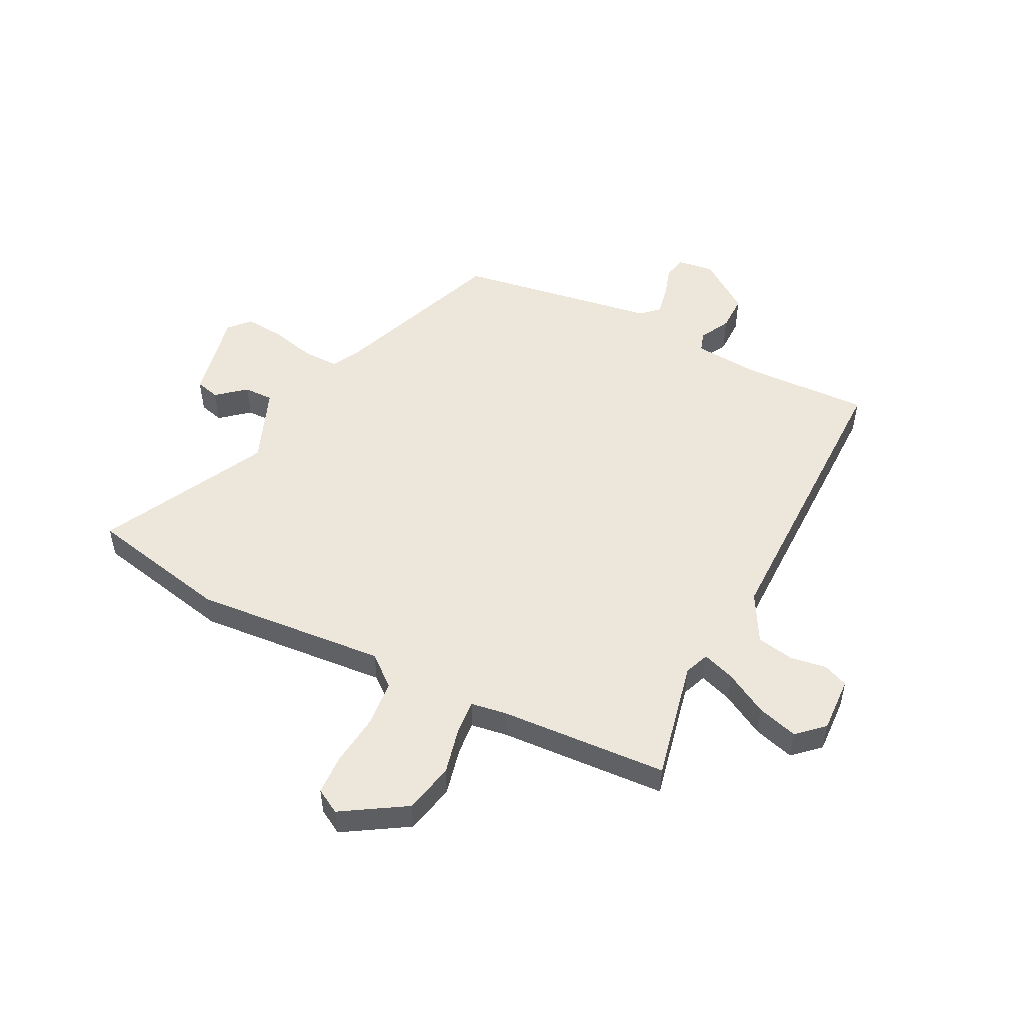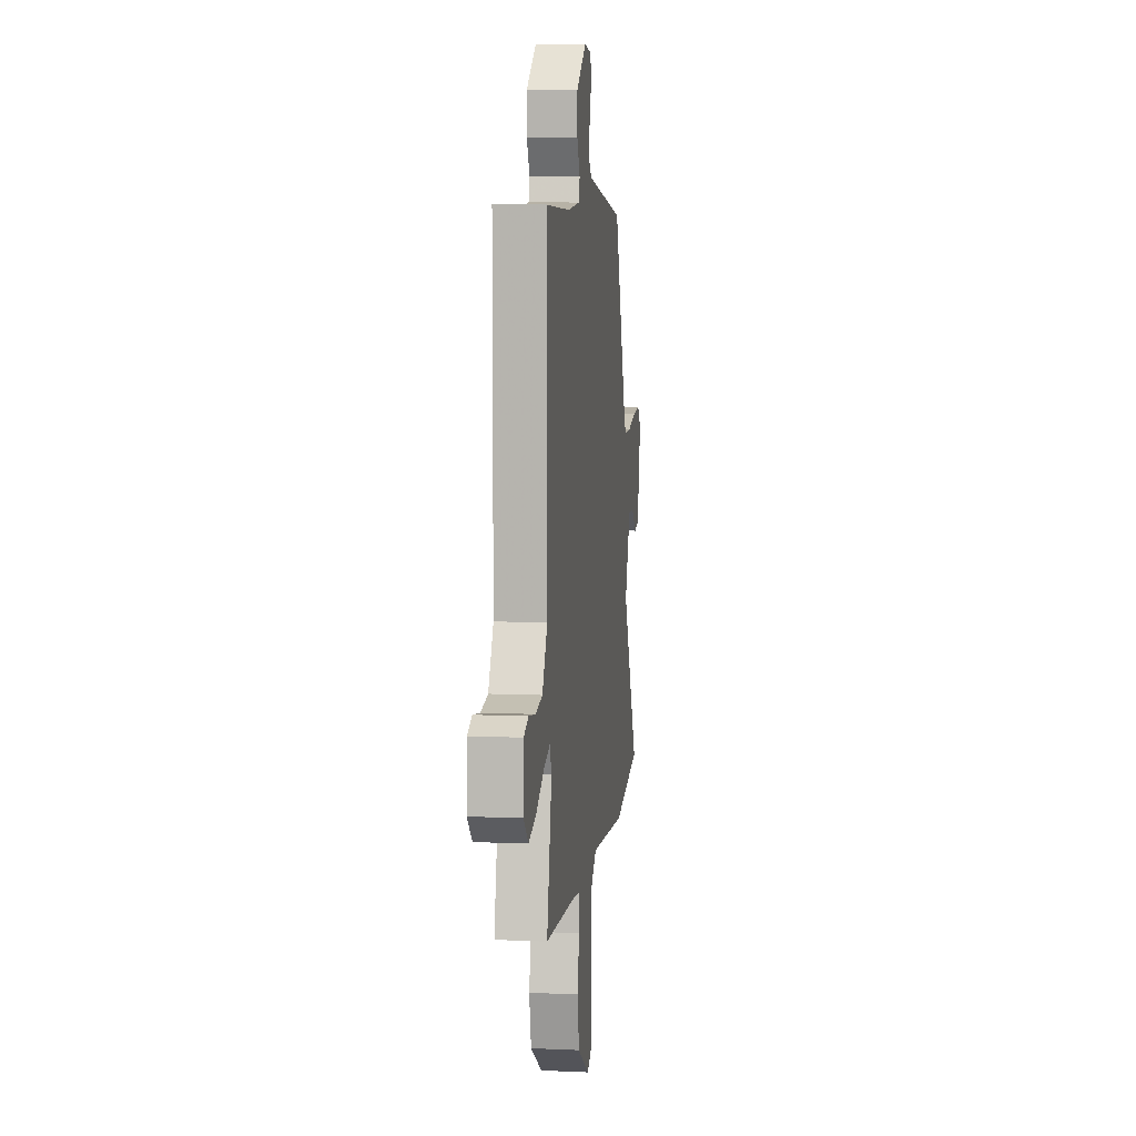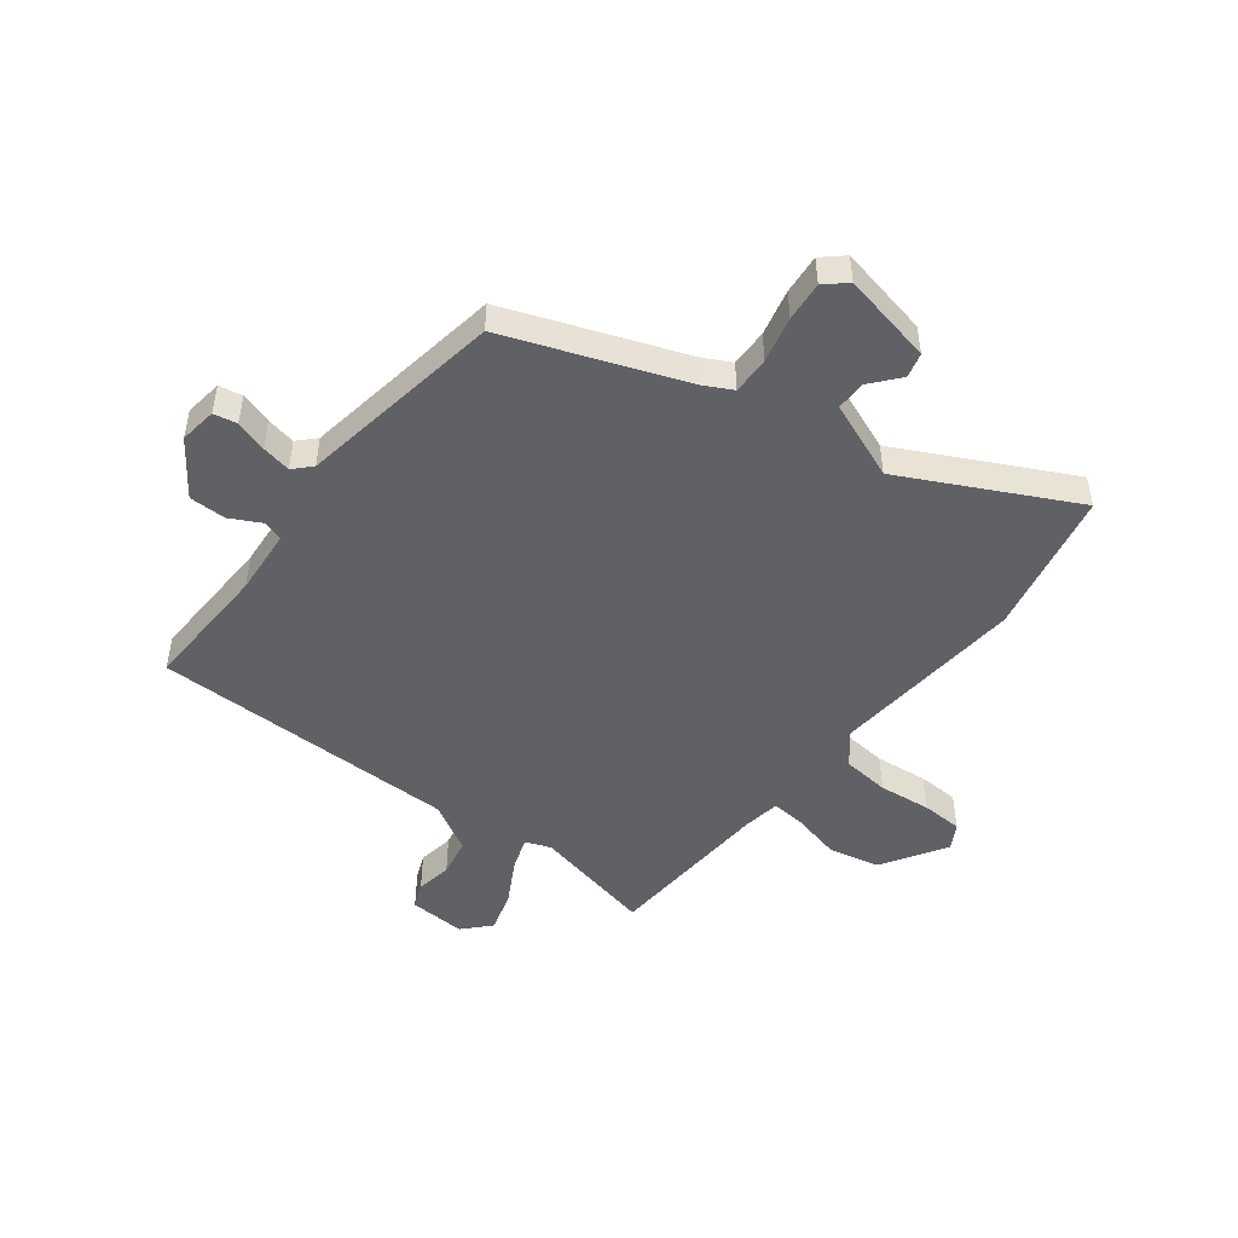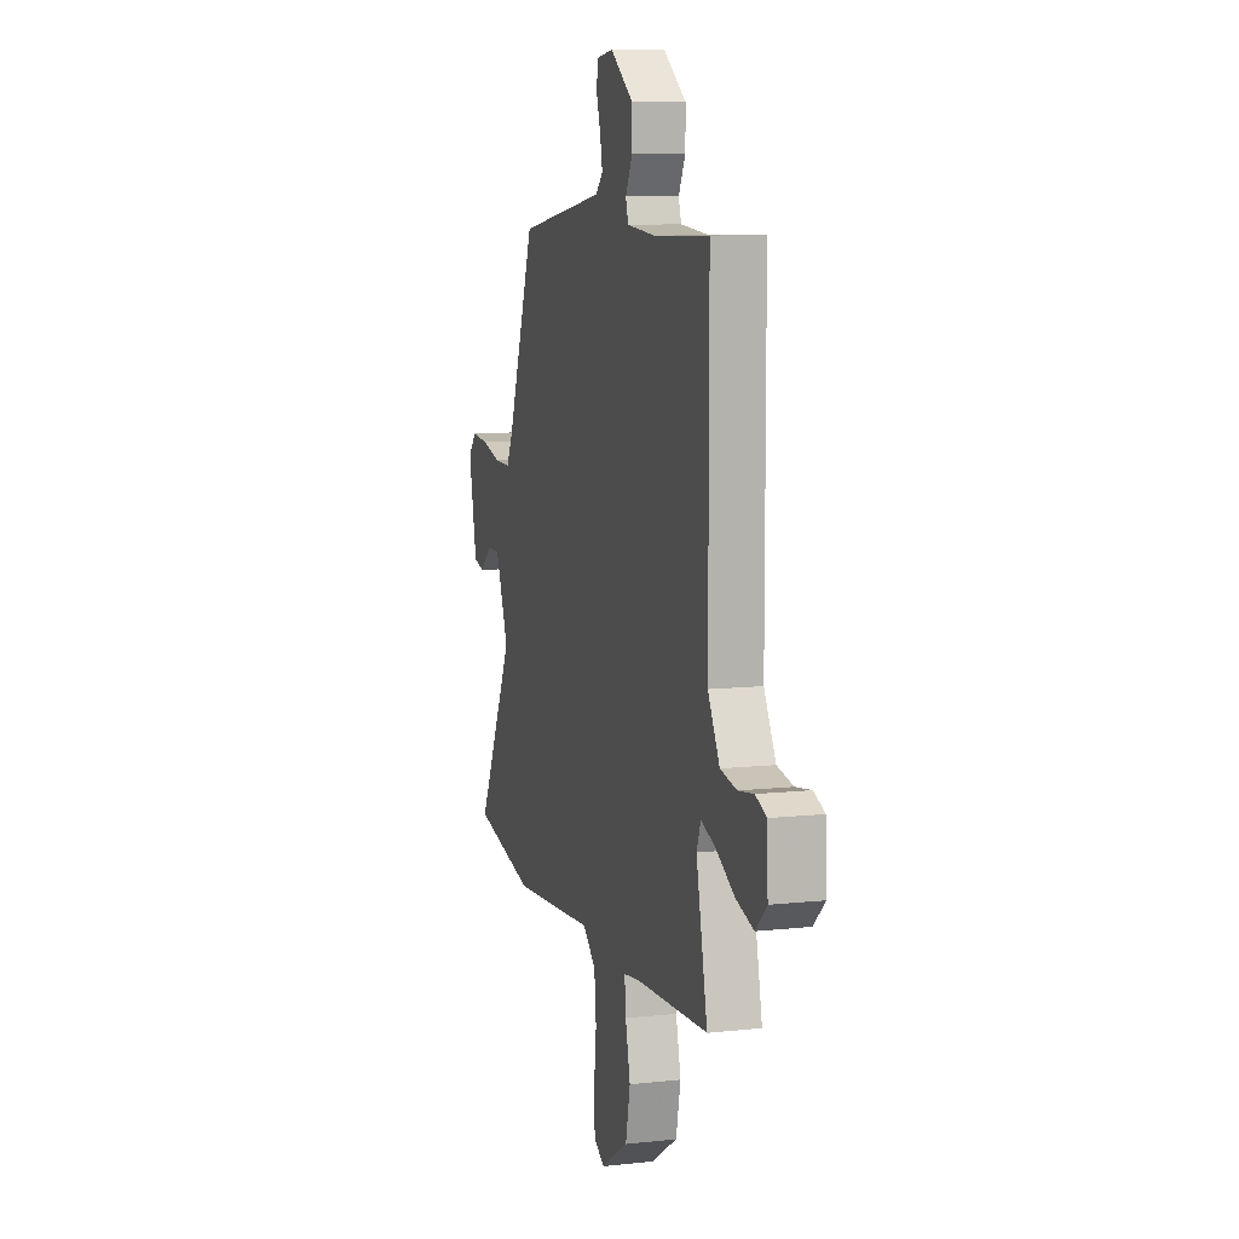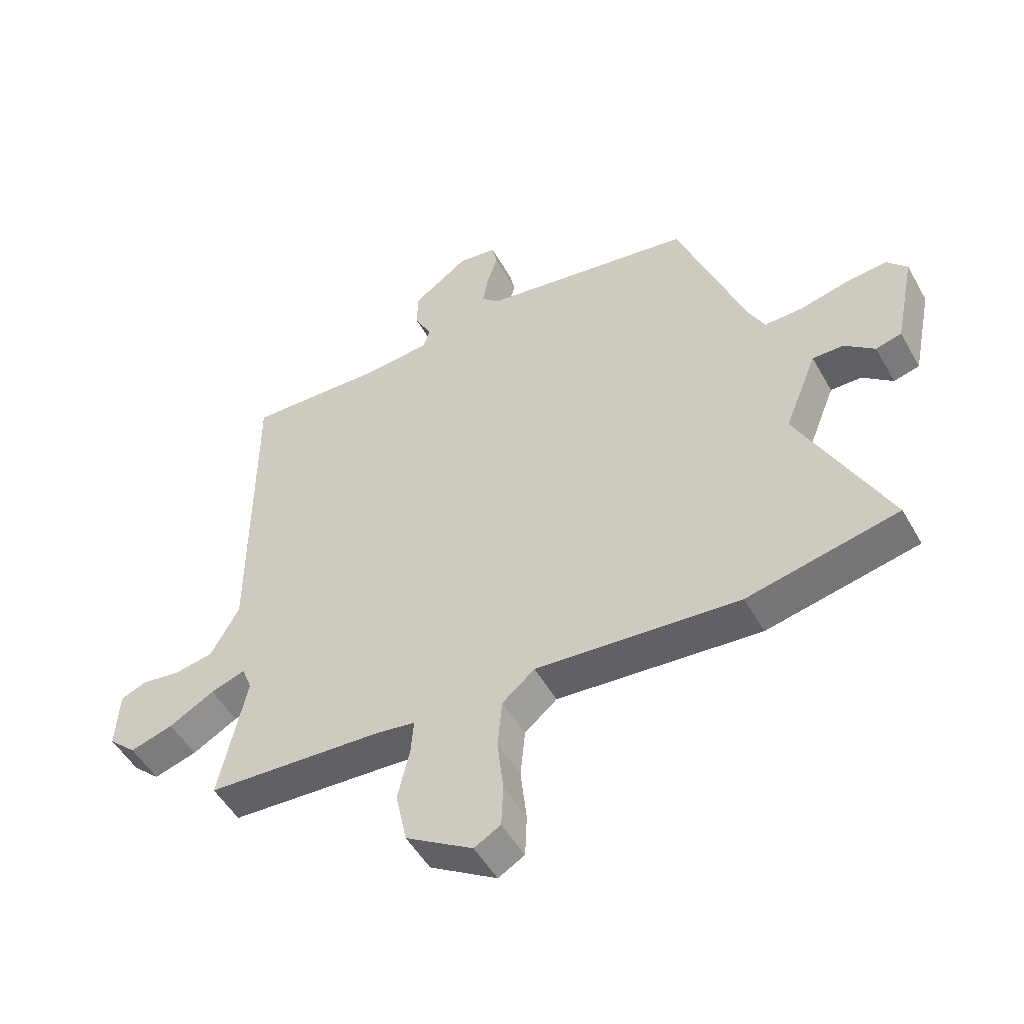
<metadata>
{"format":"obj","ext":"obj","renderer":"f3d","projection":"perspective","resolution":1024,"background":"white","views":[{"elev":51.2,"azim":-153.0,"up":"+Y"},{"elev":8.0,"azim":-83.0,"up":"+Z"},{"elev":-48.6,"azim":52.4,"up":"+Y"},{"elev":9.6,"azim":-105.9,"up":"+Z"},{"elev":-50.7,"azim":28.7,"up":"+Z"}]}
</metadata>
<code>
v -0.494 0.07 0.481
v -0.268 0.07 0.472
v -0.153 0.07 0.481
v -0.142 0.07 0.516
v -0.17 0.07 0.57
v -0.17 0.07 0.634
v -0.077 0.07 0.7
v -0.012 0.07 0.691
v -0.004 0.07 0.65
v -0.021 0.07 0.595
v -0.031 0.07 0.544
v -0.001 0.07 0.515
v 0.355 0.07 0.457
v 0.469 0.07 0.152
v 0.495 0.07 0.102
v 0.56 0.07 0.103
v 0.64 0.07 0.122
v 0.709 0.07 0.128
v 0.742 0.07 0.091
v 0.709 0.07 -0.069
v 0.666 0.07 -0.08
v 0.616 0.07 -0.038
v 0.564 0.07 -0.037
v 0.51 0.07 -0.172
v 0.659 0.07 -0.467
v 0.407 0.07 -0.52
v 0.067 0.07 -0.491
v 0.013 0.07 -0.536
v 0.005 0.07 -0.618
v 0.015 0.07 -0.709
v 0.012 0.07 -0.781
v -0.032 0.07 -0.806
v -0.144 0.07 -0.736
v -0.163 0.07 -0.647
v -0.143 0.07 -0.562
v -0.138 0.07 -0.503
v -0.203 0.07 -0.493
v -0.499 0.07 -0.475
v -0.453 0.07 -0.262
v -0.47 0.07 -0.218
v -0.528 0.07 -0.238
v -0.604 0.07 -0.28
v -0.676 0.07 -0.301
v -0.722 0.07 -0.258
v -0.717 0.07 -0.159
v -0.673 0.07 -0.141
v -0.609 0.07 -0.151
v -0.543 0.07 -0.139
v -0.495 0.07 -0.053
v -0.494 0 0.481
v -0.268 0 0.472
v -0.153 0 0.481
v -0.142 0 0.516
v -0.17 0 0.57
v -0.17 0 0.634
v -0.077 0 0.7
v -0.012 0 0.691
v -0.004 0 0.65
v -0.021 0 0.595
v -0.031 0 0.544
v -0.001 0 0.515
v 0.355 0 0.457
v 0.469 0 0.152
v 0.495 0 0.102
v 0.56 0 0.103
v 0.64 0 0.122
v 0.709 0 0.128
v 0.742 0 0.091
v 0.709 0 -0.069
v 0.666 0 -0.08
v 0.616 0 -0.038
v 0.564 0 -0.037
v 0.51 0 -0.172
v 0.659 0 -0.467
v 0.407 0 -0.52
v 0.067 0 -0.491
v 0.013 0 -0.536
v 0.005 0 -0.618
v 0.015 0 -0.709
v 0.012 0 -0.781
v -0.032 0 -0.806
v -0.144 0 -0.736
v -0.163 0 -0.647
v -0.143 0 -0.562
v -0.138 0 -0.503
v -0.203 0 -0.493
v -0.499 0 -0.475
v -0.453 0 -0.262
v -0.47 0 -0.218
v -0.528 0 -0.238
v -0.604 0 -0.28
v -0.676 0 -0.301
v -0.722 0 -0.258
v -0.717 0 -0.159
v -0.673 0 -0.141
v -0.609 0 -0.151
v -0.543 0 -0.139
v -0.495 0 -0.053
f 44 45 46 47
f 44 47 48
f 41 42 43 44
f 40 41 44 48
f 37 38 39
f 36 37 39 40
f 32 33 34 35
f 32 35 36
f 29 30 31 32
f 28 29 32 36
f 27 28 36 40
f 24 25 26 27
f 23 24 27 40
f 19 20 21 22
f 19 22 23
f 16 17 18 19
f 15 16 19 23
f 14 15 23 40
f 12 13 14 40
f 7 8 9 10
f 7 10 11
f 4 5 6 7
f 3 4 7 11
f 49 1 2
f 49 2 3
f 12 40 48 49
f 3 11 12 49
f 96 95 94 93
f 97 96 93
f 93 92 91 90
f 97 93 90 89
f 88 87 86
f 89 88 86 85
f 84 83 82 81
f 85 84 81
f 81 80 79 78
f 85 81 78 77
f 89 85 77 76
f 76 75 74 73
f 89 76 73 72
f 71 70 69 68
f 72 71 68
f 68 67 66 65
f 72 68 65 64
f 89 72 64 63
f 89 63 62 61
f 59 58 57 56
f 60 59 56
f 56 55 54 53
f 60 56 53 52
f 51 50 98
f 52 51 98
f 98 97 89 61
f 98 61 60 52
f 1 50 51 2
f 2 51 52 3
f 3 52 53 4
f 4 53 54 5
f 5 54 55 6
f 6 55 56 7
f 7 56 57 8
f 8 57 58 9
f 9 58 59 10
f 10 59 60 11
f 11 60 61 12
f 12 61 62 13
f 13 62 63 14
f 14 63 64 15
f 15 64 65 16
f 16 65 66 17
f 17 66 67 18
f 18 67 68 19
f 19 68 69 20
f 20 69 70 21
f 21 70 71 22
f 22 71 72 23
f 23 72 73 24
f 24 73 74 25
f 25 74 75 26
f 26 75 76 27
f 27 76 77 28
f 28 77 78 29
f 29 78 79 30
f 30 79 80 31
f 31 80 81 32
f 32 81 82 33
f 33 82 83 34
f 34 83 84 35
f 35 84 85 36
f 36 85 86 37
f 37 86 87 38
f 38 87 88 39
f 39 88 89 40
f 40 89 90 41
f 41 90 91 42
f 42 91 92 43
f 43 92 93 44
f 44 93 94 45
f 45 94 95 46
f 46 95 96 47
f 47 96 97 48
f 48 97 98 49
f 49 98 50 1

</code>
